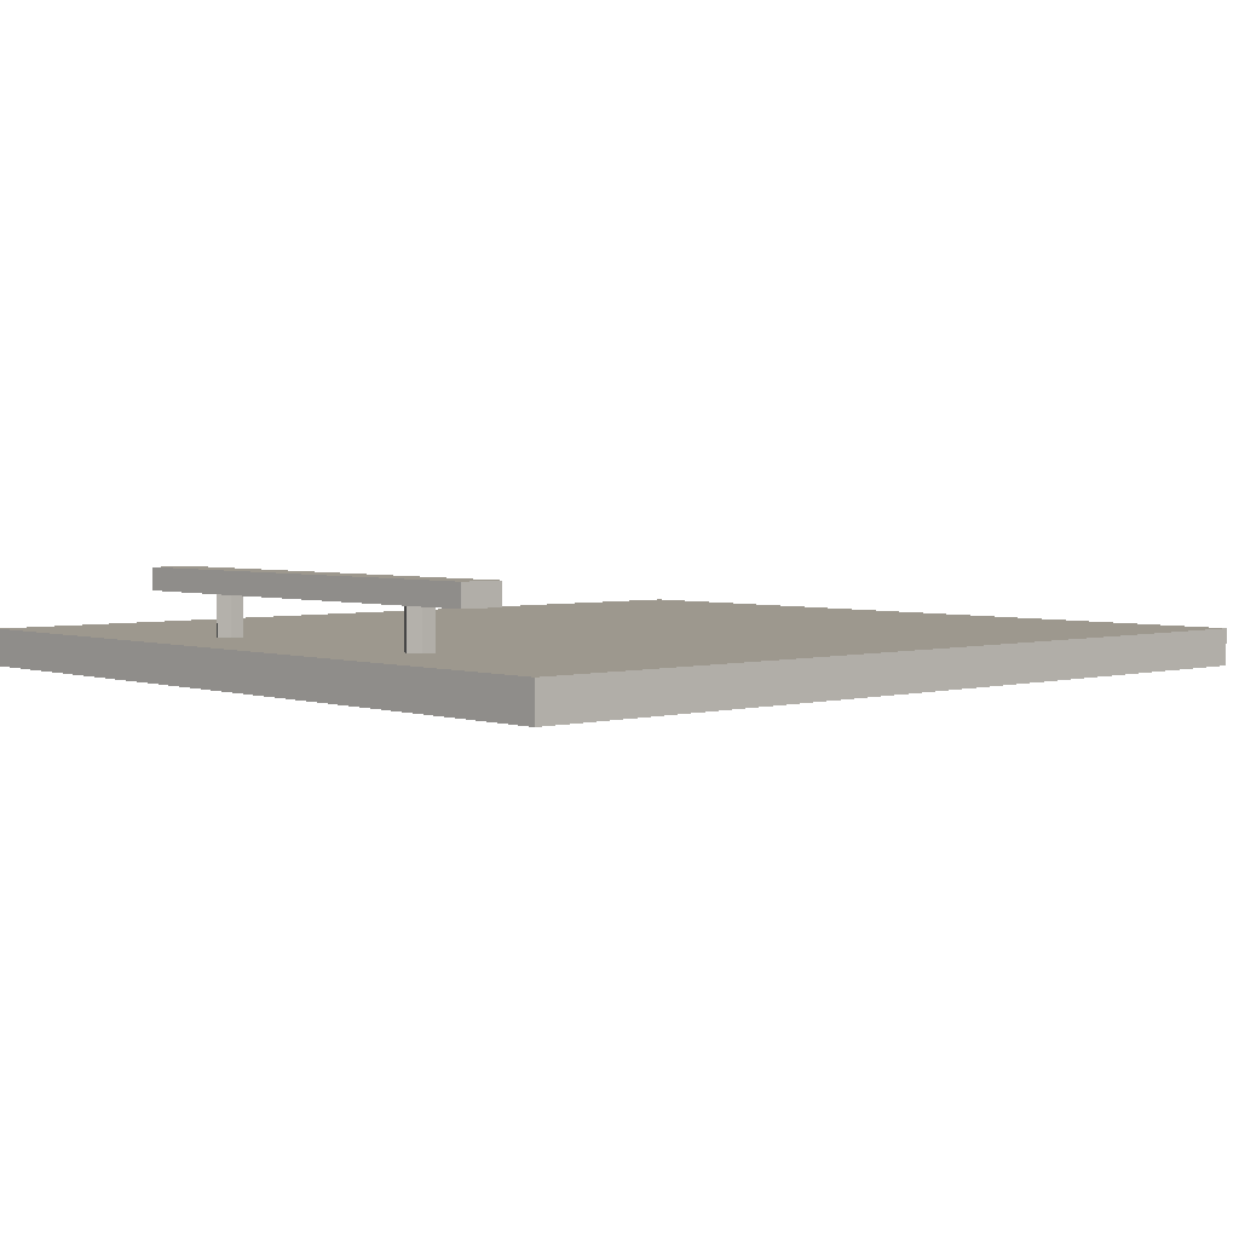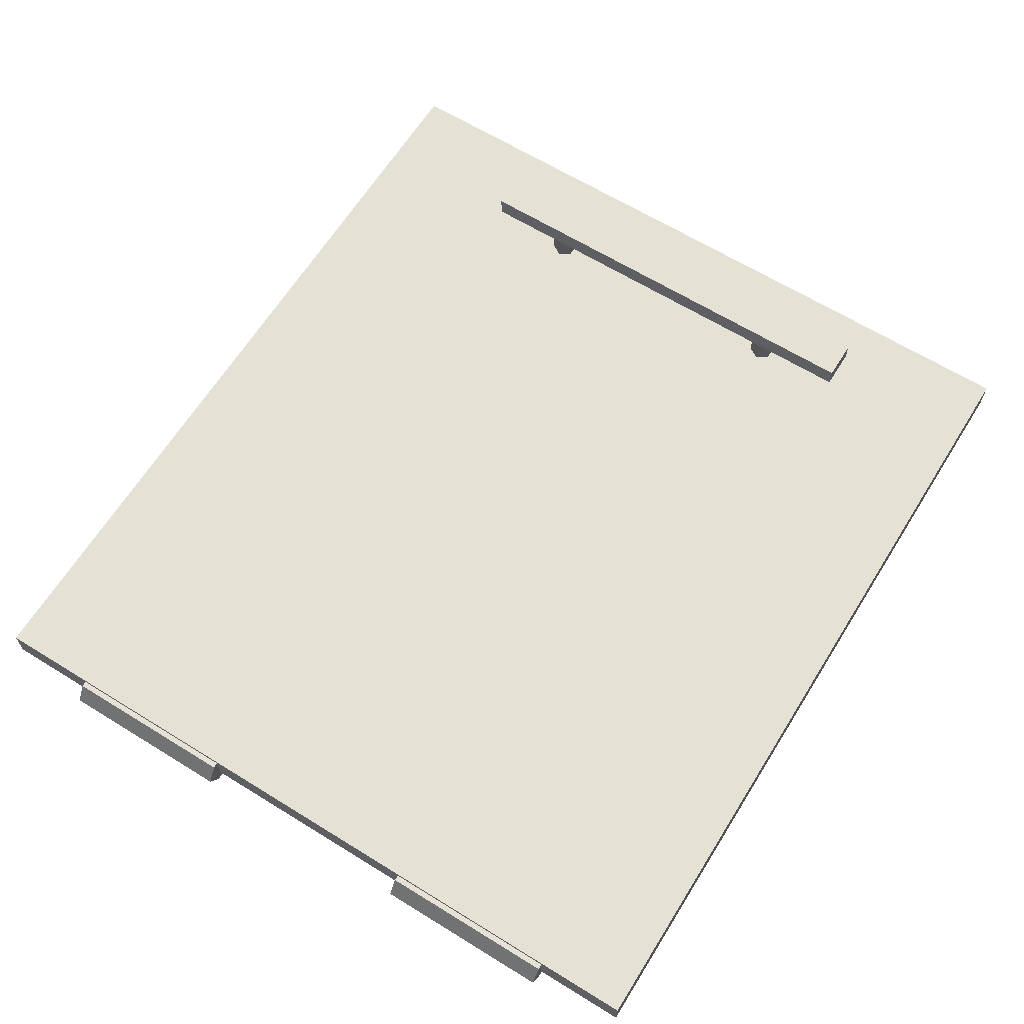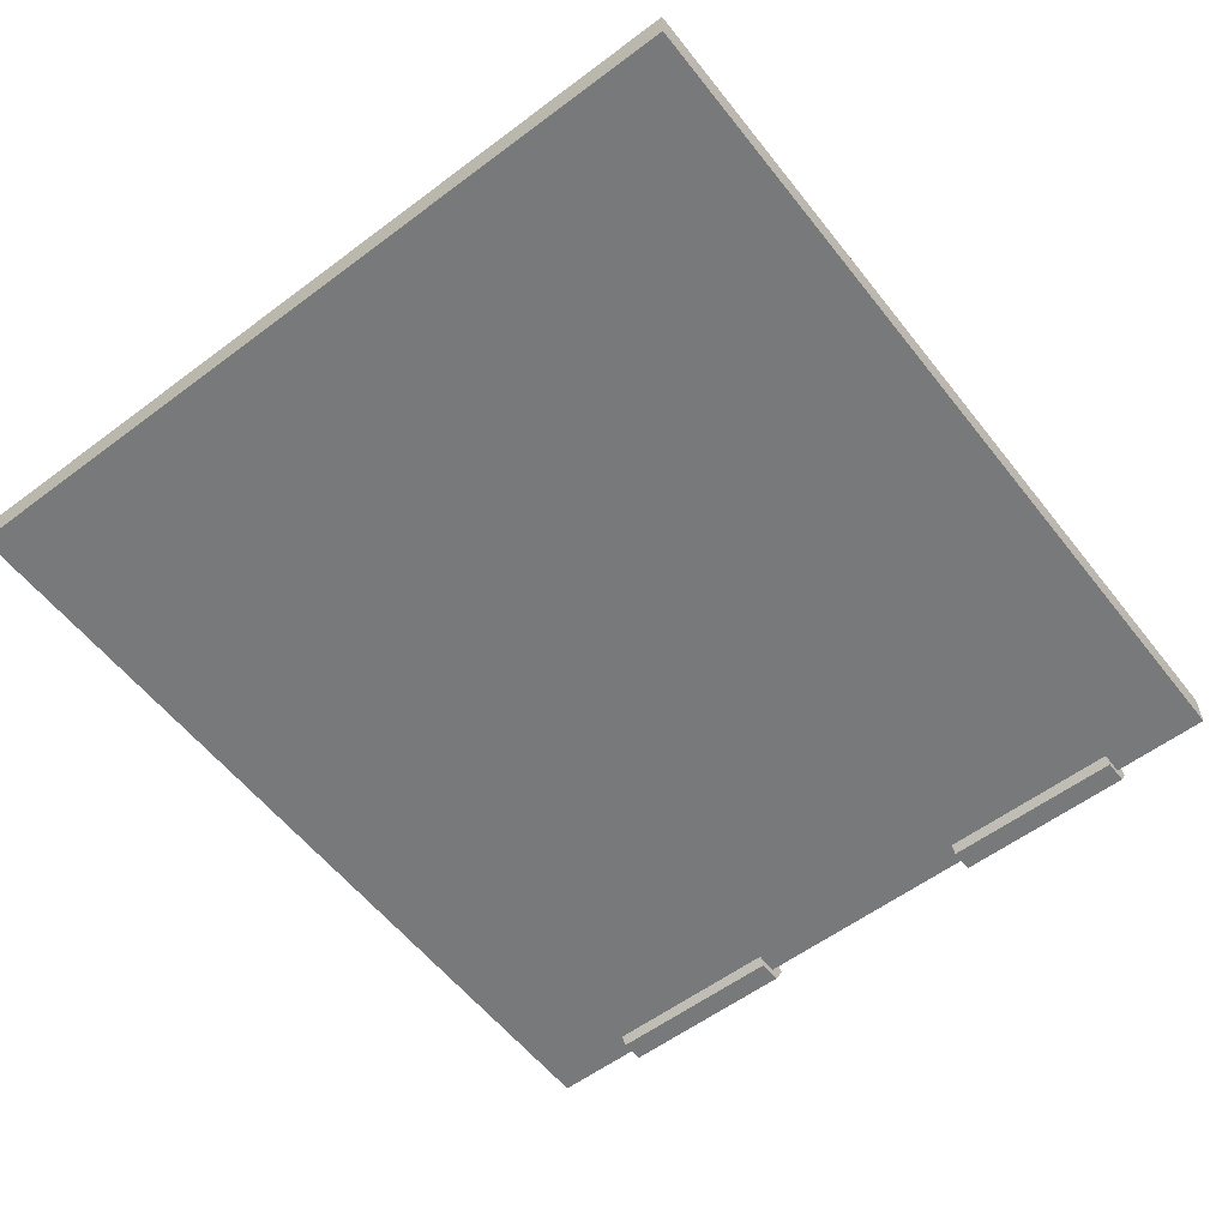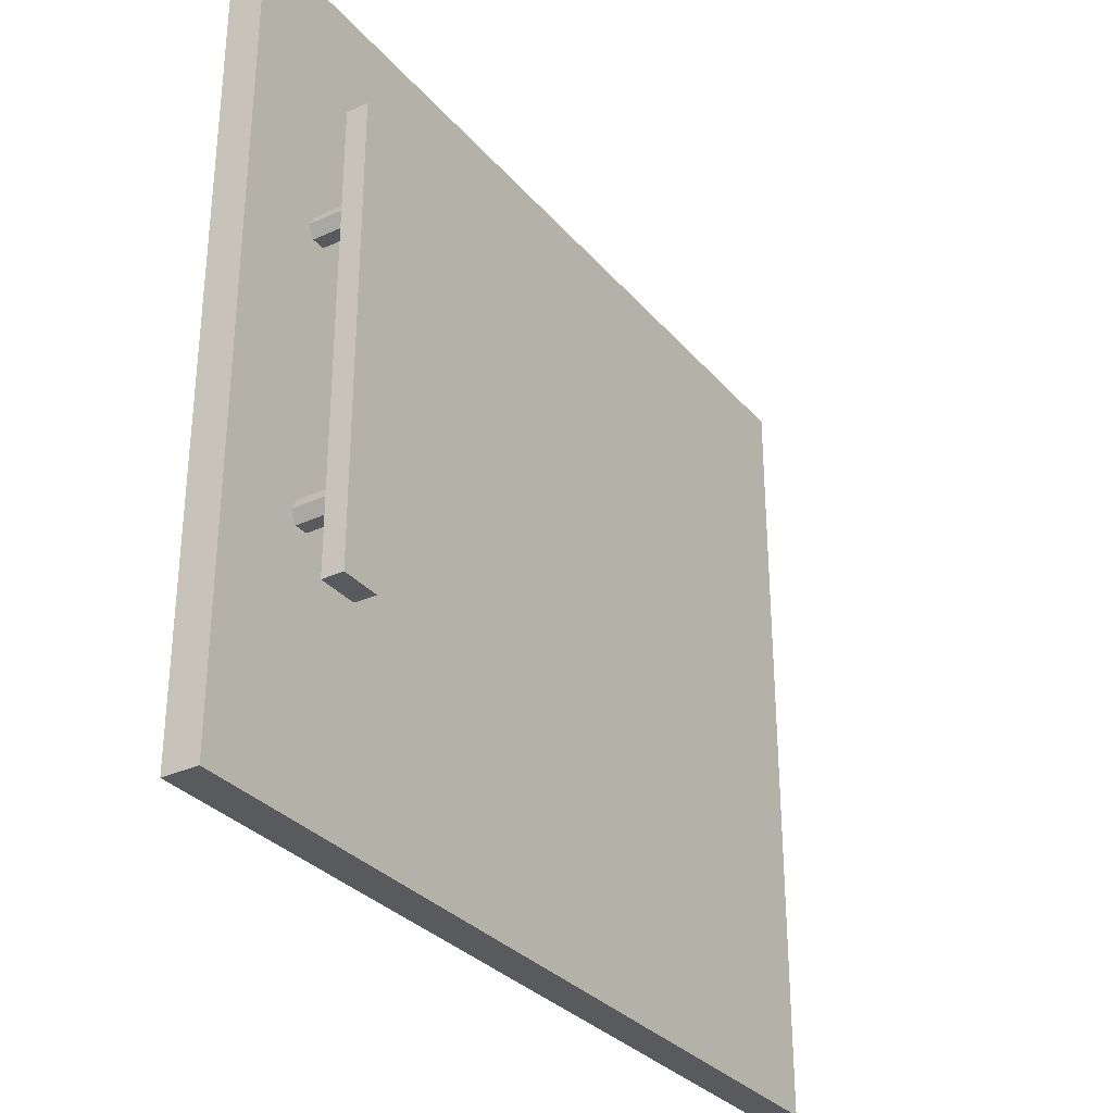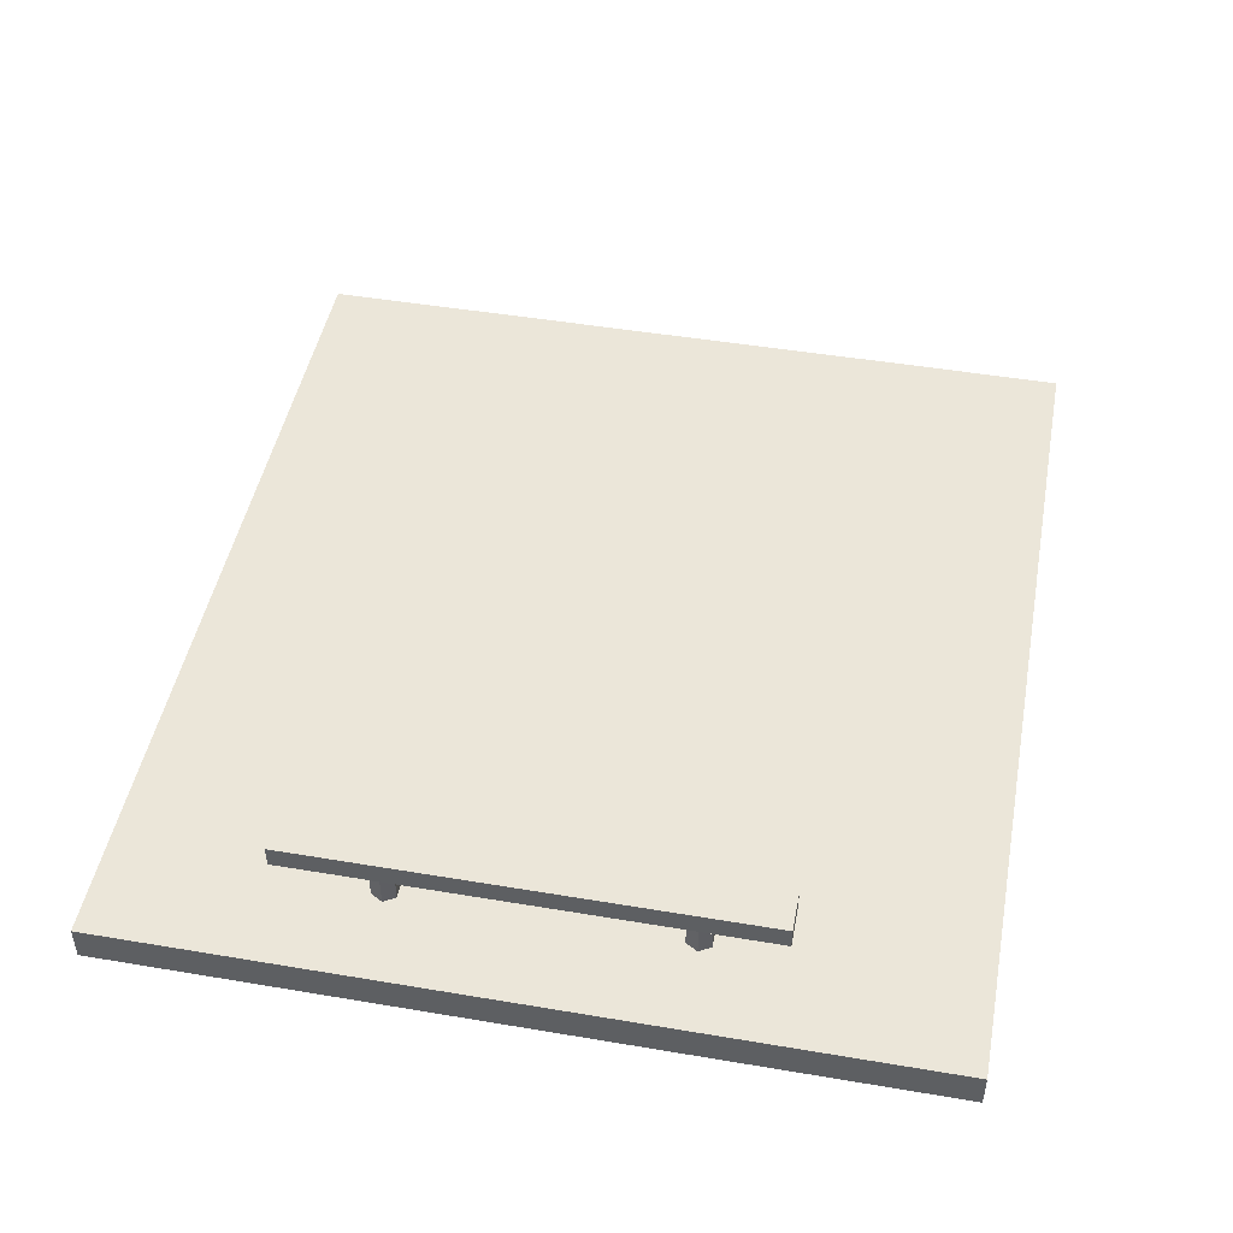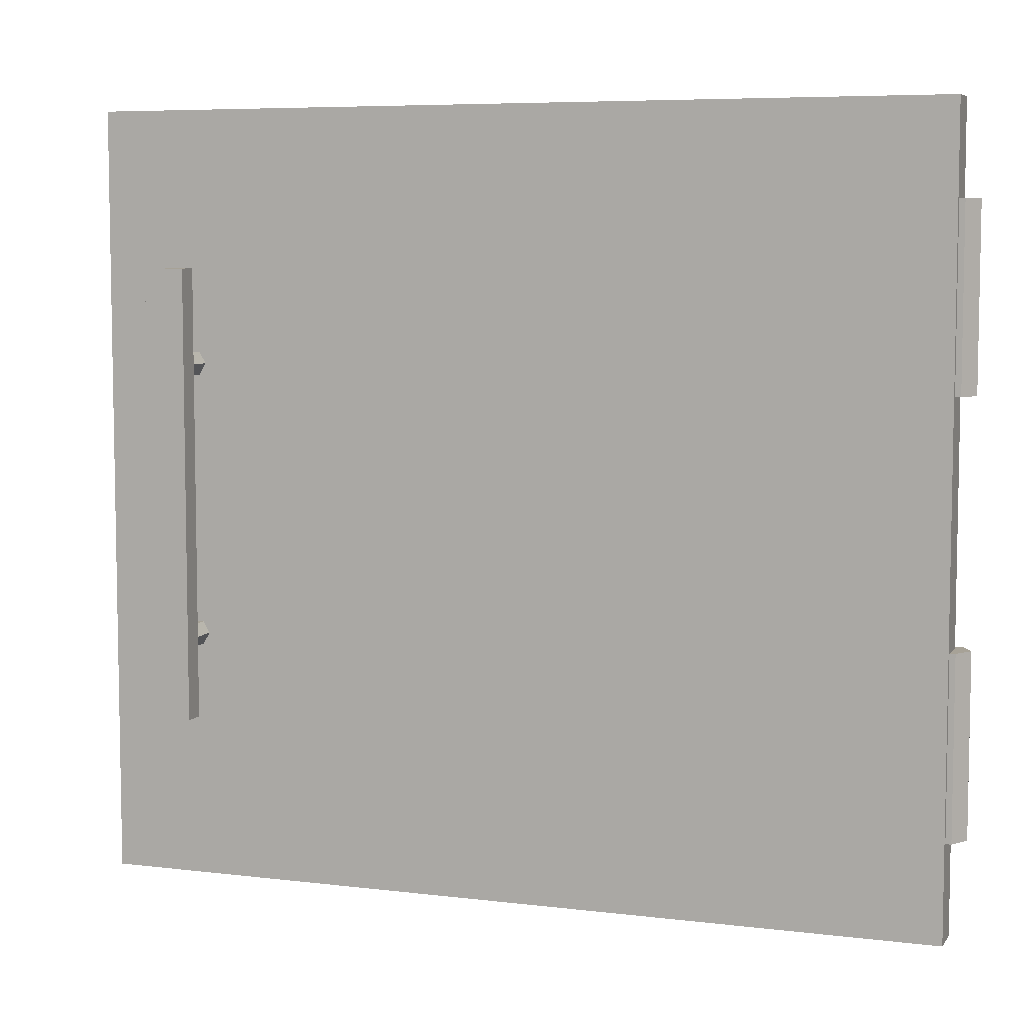
<metadata>
{"format":"obj","ext":"obj","renderer":"f3d","projection":"perspective","resolution":1024,"background":"white","views":[{"elev":3.2,"azim":-42.5,"up":"+Z"},{"elev":64.4,"azim":121.9,"up":"+Z"},{"elev":-57.7,"azim":-52.2,"up":"+Z"},{"elev":-31.4,"azim":-57.0,"up":"+Y"},{"elev":47.3,"azim":-79.2,"up":"+Z"},{"elev":6.6,"azim":19.9,"up":"+Y"}]}
</metadata>
<code>
g SM_Prop_Kitchen_Grill_01_Door_03
v 0.003608 -0.2512 0.01568
v 0.003608 0.2512 0.01568
v -0.5503 0.2512 0.01568
v -0.5503 -0.2512 0.01568
v -0.5503 0.2512 -0.007078
v -0.5503 -0.2512 -0.007078
v 0.003608 -0.2512 -0.007078
v 0.003608 0.2512 -0.007078
v 0.007192 0.0772 -0.01269
v -0.00743 0.0772 -0.01269
v -0.01474 0.0772 -2.57e-05
v -0.00743 0.0772 0.01264
v 0.007192 0.0772 0.01264
v 0.0145 0.0772 -2.57e-05
v 0.007192 0.1923 -0.01269
v -0.00743 0.1923 -0.01269
v -0.01474 0.1923 -2.57e-05
v -0.00743 0.1923 0.01264
v 0.007192 0.1923 0.01264
v 0.0145 0.1923 -2.57e-05
v 0.007192 -0.1894 -0.01269
v -0.00743 -0.1894 -0.01269
v -0.01474 -0.1894 -2.57e-05
v -0.00743 -0.1894 0.01264
v 0.007192 -0.1894 0.01264
v 0.0145 -0.1894 -2.57e-05
v 0.007192 -0.07432 -0.01269
v -0.00743 -0.07432 -0.01269
v -0.01474 -0.07432 -2.57e-05
v -0.00743 -0.07432 0.01264
v 0.007192 -0.07432 0.01264
v 0.0145 -0.07432 -2.57e-05
v -0.4862 0.09588 0.006739
v -0.4948 0.09588 0.006739
v -0.4991 0.08843 0.006739
v -0.4948 0.08099 0.006739
v -0.4862 0.08099 0.006739
v -0.4819 0.08843 0.006739
v -0.4862 0.09588 0.04317
v -0.4948 0.09588 0.04317
v -0.4991 0.08843 0.04317
v -0.4948 0.08099 0.04317
v -0.4862 0.08099 0.04317
v -0.4819 0.08843 0.04317
v -0.4862 -0.08171 0.006739
v -0.4948 -0.08171 0.006739
v -0.4991 -0.08916 0.006739
v -0.4948 -0.0966 0.006739
v -0.4862 -0.0966 0.006739
v -0.4819 -0.08916 0.006739
v -0.4862 -0.08171 0.04317
v -0.4948 -0.08171 0.04317
v -0.4991 -0.08916 0.04317
v -0.4948 -0.0966 0.04317
v -0.4862 -0.0966 0.04317
v -0.4819 -0.08916 0.04317
v -0.5037 -0.14 0.05458
v -0.4774 -0.14 0.05458
v -0.5037 0.1501 0.05458
v -0.4774 0.1501 0.05458
v -0.5037 0.1501 0.04078
v -0.4774 0.1501 0.04078
v -0.5037 -0.14 0.04078
v -0.4774 -0.14 0.04078
v -0.5503 0.2512 0.01568
v -0.5503 -0.2512 0.01568
v -0.5503 -0.2512 -0.007078
v -0.5503 0.2512 -0.007078
v -0.5503 -0.2512 0.01568
v 0.003608 -0.2512 0.01568
v 0.003608 -0.2512 -0.007078
v -0.5503 -0.2512 -0.007078
v 0.003608 -0.2512 0.01568
v 0.003608 0.2512 0.01568
v 0.003608 0.2512 -0.007078
v 0.003608 -0.2512 -0.007078
v 0.003608 0.2512 0.01568
v -0.5503 0.2512 0.01568
v -0.5503 0.2512 -0.007078
v 0.003608 0.2512 -0.007078
v -0.00743 0.0772 -0.01269
v -0.00743 0.1923 -0.01269
v -0.01474 0.0772 -2.57e-05
v -0.01474 0.1923 -2.57e-05
v -0.00743 0.0772 0.01264
v -0.00743 0.1923 0.01264
v 0.007192 0.0772 0.01264
v 0.007192 0.1923 0.01264
v 0.0145 0.0772 -2.57e-05
v 0.0145 0.1923 -2.57e-05
v 0.007192 0.1923 -0.01269
v 0.007192 0.0772 -0.01269
v 0.007192 0.0772 0.01264
v 0.0145 0.0772 -2.57e-05
v -0.01474 0.0772 -2.57e-05
v -0.00743 0.0772 0.01264
v -0.00743 0.0772 -0.01269
v 0.007192 0.0772 -0.01269
v -0.01474 0.1923 -2.57e-05
v 0.0145 0.1923 -2.57e-05
v 0.007192 0.1923 0.01264
v -0.00743 0.1923 0.01264
v -0.00743 0.1923 -0.01269
v 0.007192 0.1923 -0.01269
v -0.00743 -0.1894 -0.01269
v -0.00743 -0.07432 -0.01269
v -0.01474 -0.1894 -2.57e-05
v -0.01474 -0.07432 -2.57e-05
v -0.00743 -0.1894 0.01264
v -0.00743 -0.07432 0.01264
v 0.007192 -0.1894 0.01264
v 0.007192 -0.07432 0.01264
v 0.0145 -0.1894 -2.57e-05
v 0.0145 -0.07432 -2.57e-05
v 0.007192 -0.07432 -0.01269
v 0.007192 -0.1894 -0.01269
v 0.007192 -0.1894 0.01264
v 0.0145 -0.1894 -2.57e-05
v -0.01474 -0.1894 -2.57e-05
v -0.00743 -0.1894 0.01264
v -0.00743 -0.1894 -0.01269
v 0.007192 -0.1894 -0.01269
v -0.01474 -0.07432 -2.57e-05
v 0.0145 -0.07432 -2.57e-05
v 0.007192 -0.07432 0.01264
v -0.00743 -0.07432 0.01264
v -0.00743 -0.07432 -0.01269
v 0.007192 -0.07432 -0.01269
v -0.4948 0.09588 0.006739
v -0.4948 0.09588 0.04317
v -0.4991 0.08843 0.006739
v -0.4991 0.08843 0.04317
v -0.4948 0.08099 0.006739
v -0.4948 0.08099 0.04317
v -0.4862 0.08099 0.006739
v -0.4862 0.08099 0.04317
v -0.4819 0.08843 0.006739
v -0.4819 0.08843 0.04317
v -0.4862 0.09588 0.04317
v -0.4862 0.09588 0.006739
v -0.4948 -0.08171 0.006739
v -0.4948 -0.08171 0.04317
v -0.4991 -0.08916 0.006739
v -0.4991 -0.08916 0.04317
v -0.4948 -0.0966 0.006739
v -0.4948 -0.0966 0.04317
v -0.4862 -0.0966 0.006739
v -0.4862 -0.0966 0.04317
v -0.4819 -0.08916 0.006739
v -0.4819 -0.08916 0.04317
v -0.4862 -0.08171 0.04317
v -0.4862 -0.08171 0.006739
v -0.5037 0.1501 0.05458
v -0.4774 0.1501 0.05458
v -0.5037 0.1501 0.04078
v -0.4774 0.1501 0.04078
v -0.5037 -0.14 0.04078
v -0.5037 -0.14 0.05458
v -0.4774 -0.14 0.05458
v -0.4774 -0.14 0.04078
v -0.4774 -0.14 0.05458
v -0.4774 0.1501 0.05458
v -0.4774 0.1501 0.04078
v -0.4774 -0.14 0.04078
v -0.5037 -0.14 0.04078
v -0.5037 0.1501 0.04078
v -0.5037 0.1501 0.05458
v -0.5037 -0.14 0.05458
g SM_Prop_Kitchen_Grill_01_Door_03_0
f 7 6 5
f 8 7 5
f 1 2 3
f 4 1 3
f 67 66 65
f 68 67 65
f 71 70 69
f 72 71 69
f 75 74 73
f 76 75 73
f 79 78 77
f 80 79 77
f 16 15 9
f 10 16 9
f 17 82 81
f 11 17 81
f 18 84 83
f 12 18 83
f 19 86 85
f 13 19 85
f 20 88 87
f 14 20 87
f 91 90 89
f 92 91 89
f 96 95 93
f 95 94 93
f 94 95 97
f 98 94 97
f 102 101 99
f 101 100 99
f 100 104 99
f 104 103 99
f 28 27 21
f 22 28 21
f 29 106 105
f 23 29 105
f 30 108 107
f 24 30 107
f 31 110 109
f 25 31 109
f 32 112 111
f 26 32 111
f 115 114 113
f 116 115 113
f 120 119 117
f 119 118 117
f 118 119 121
f 122 118 121
f 126 125 123
f 125 124 123
f 124 128 123
f 128 127 123
f 40 39 33
f 34 40 33
f 41 130 129
f 35 41 129
f 42 132 131
f 36 42 131
f 43 134 133
f 37 43 133
f 44 136 135
f 38 44 135
f 139 138 137
f 140 139 137
f 52 51 45
f 46 52 45
f 53 142 141
f 47 53 141
f 54 144 143
f 48 54 143
f 55 146 145
f 49 55 145
f 56 148 147
f 50 56 147
f 151 150 149
f 152 151 149
f 60 59 57
f 58 60 57
f 62 61 153
f 154 62 153
f 64 63 155
f 156 64 155
f 159 158 157
f 160 159 157
f 163 162 161
f 164 163 161
f 167 166 165
f 168 167 165

</code>
